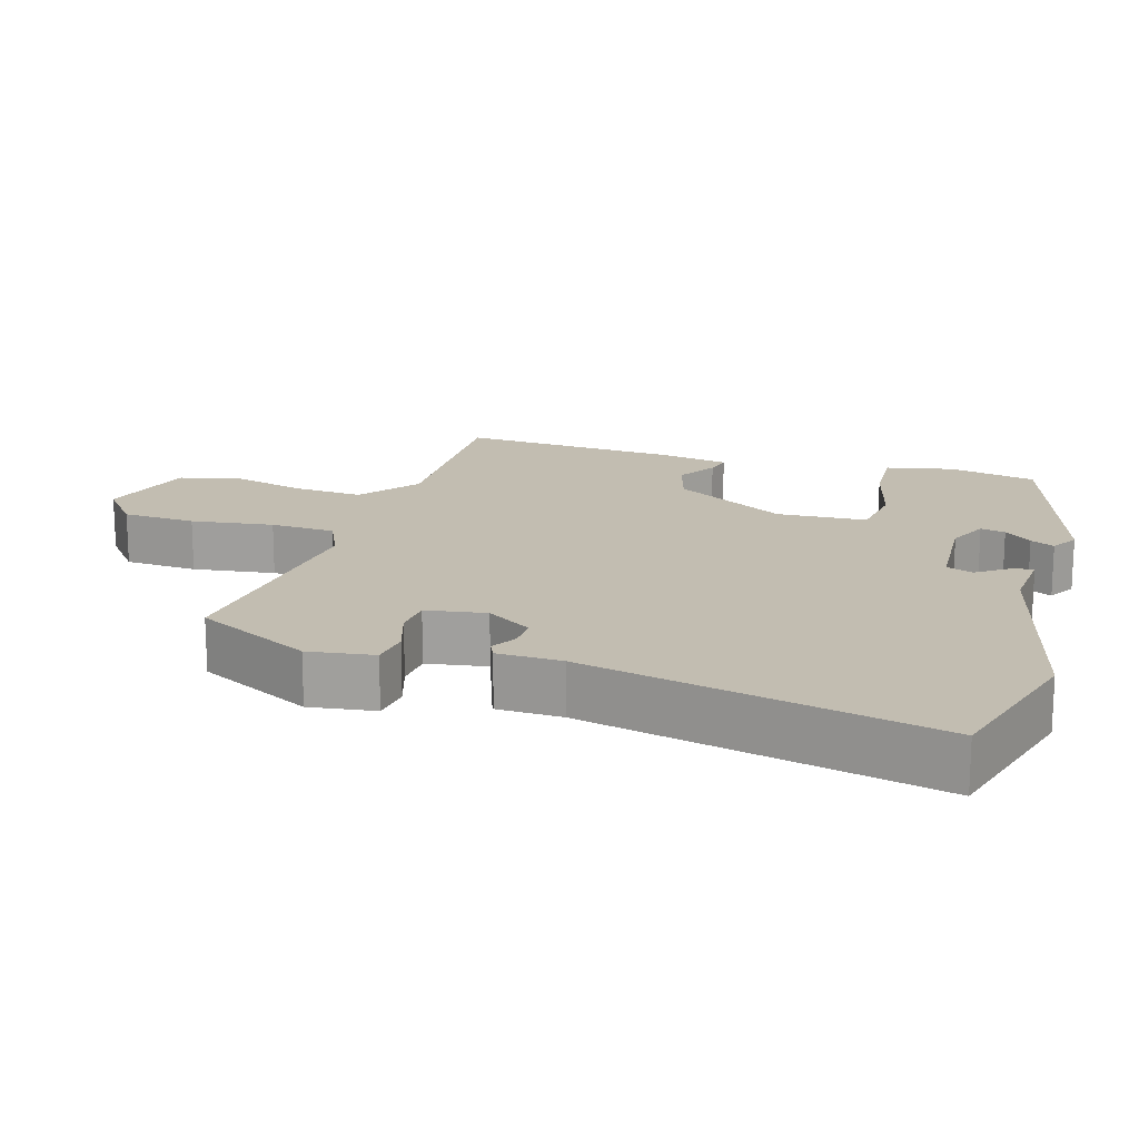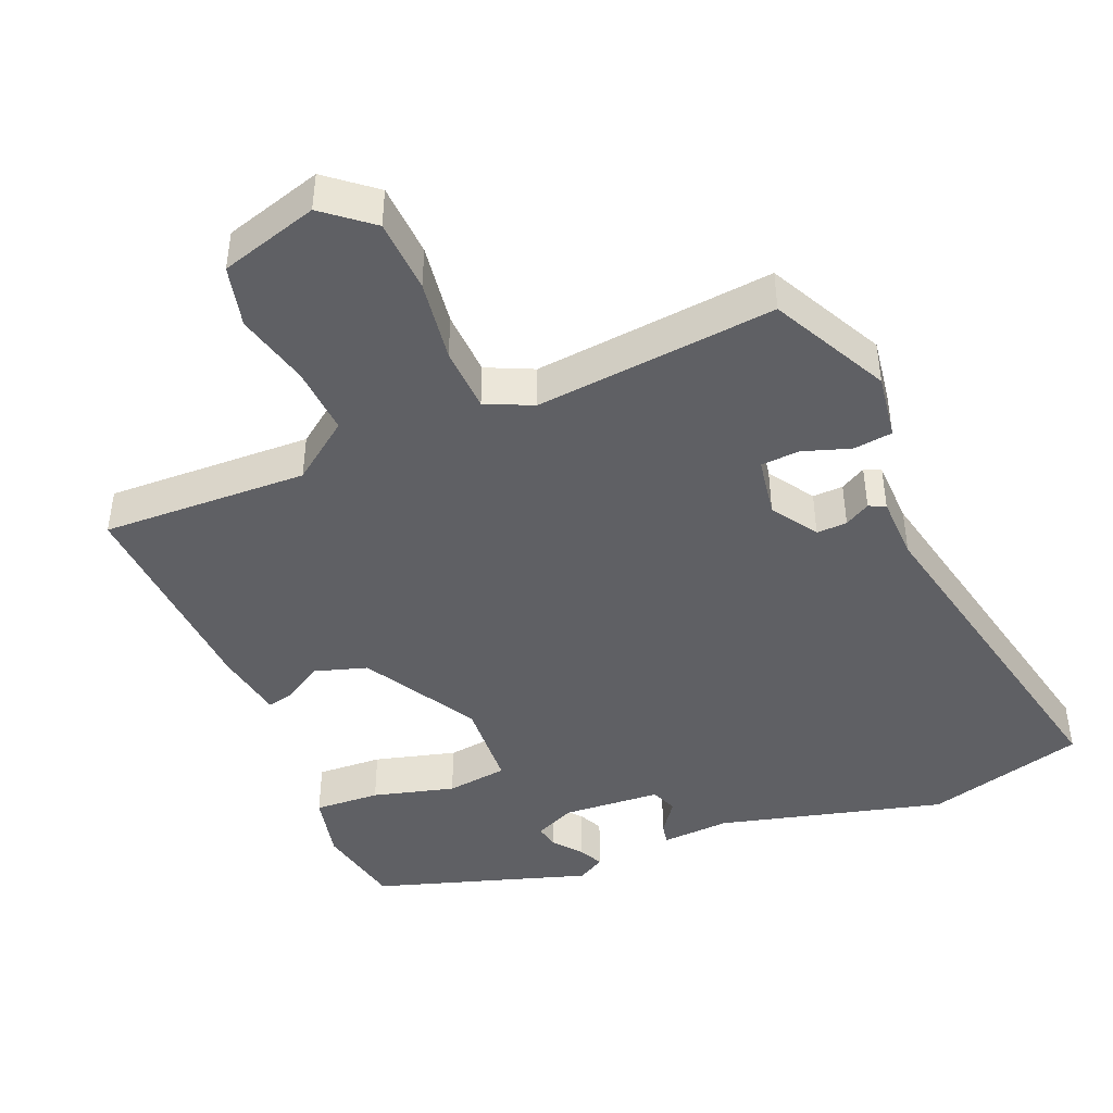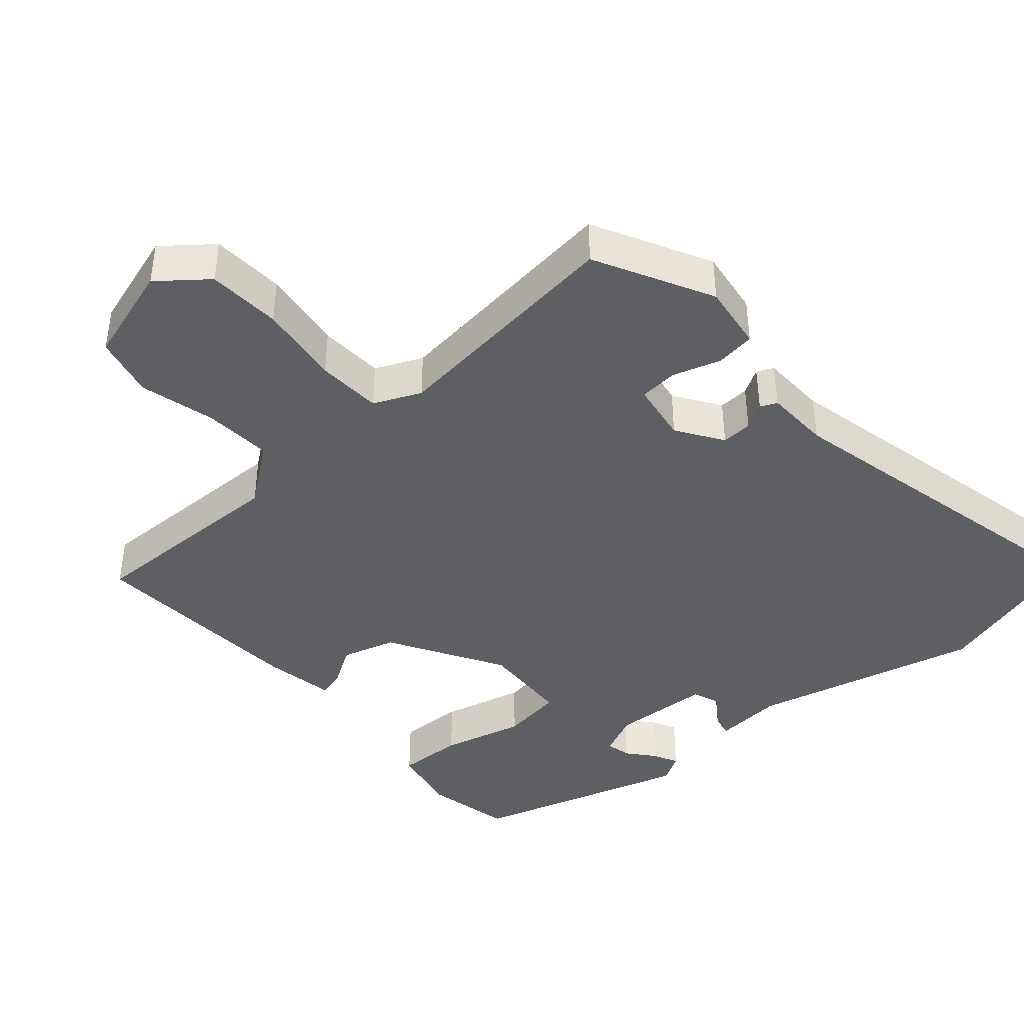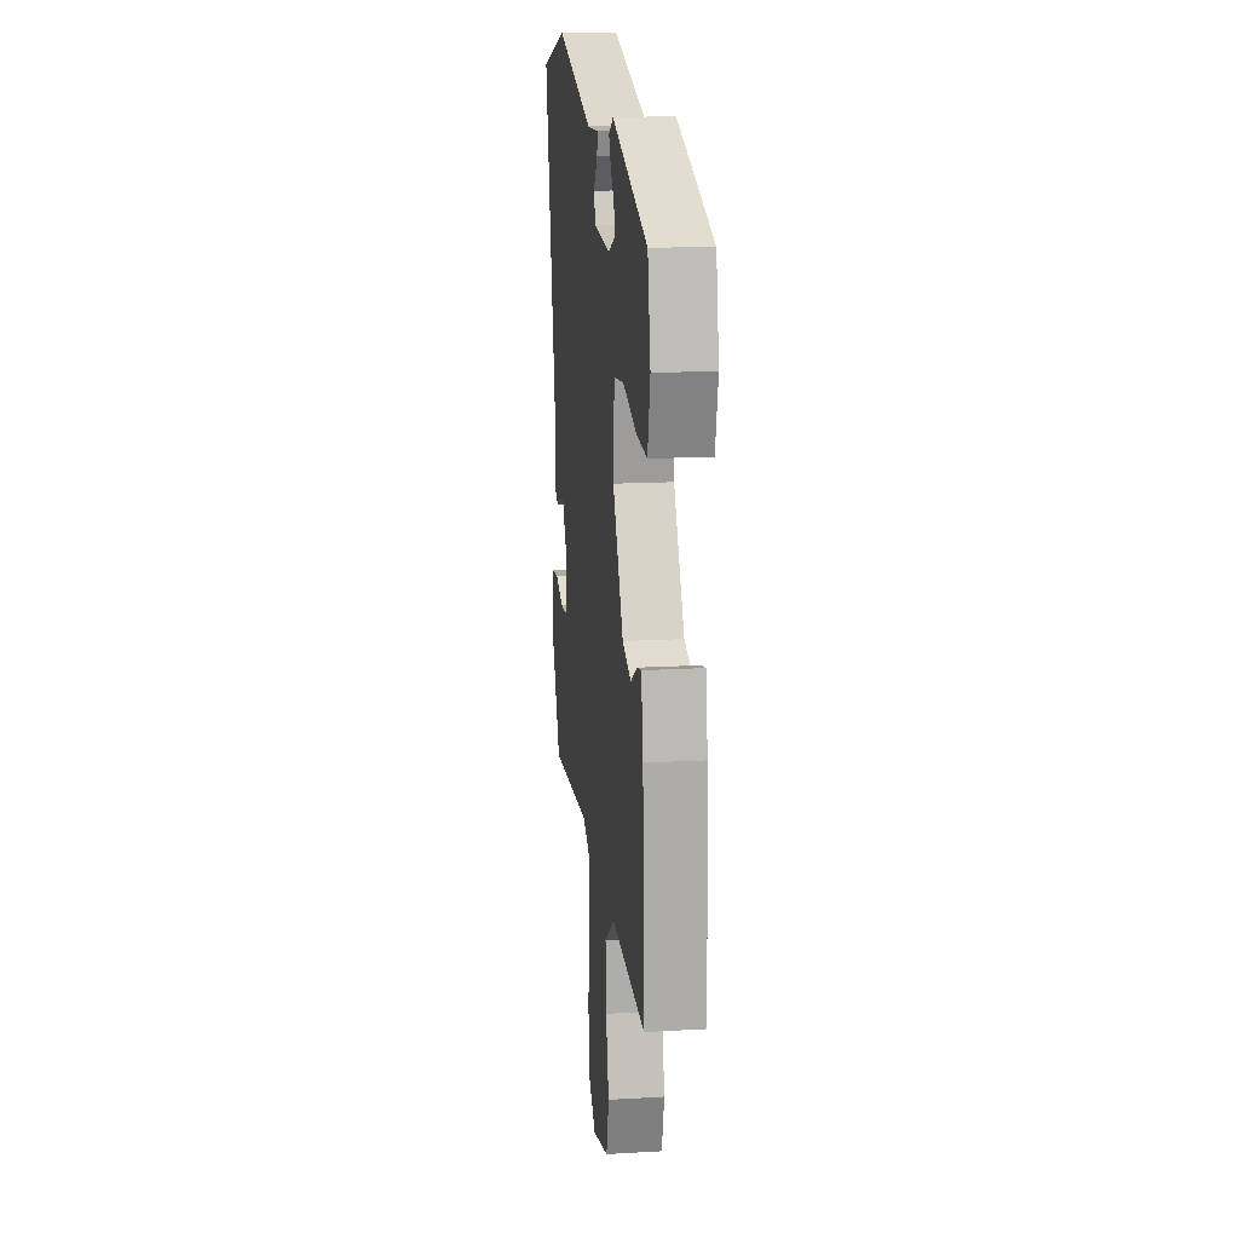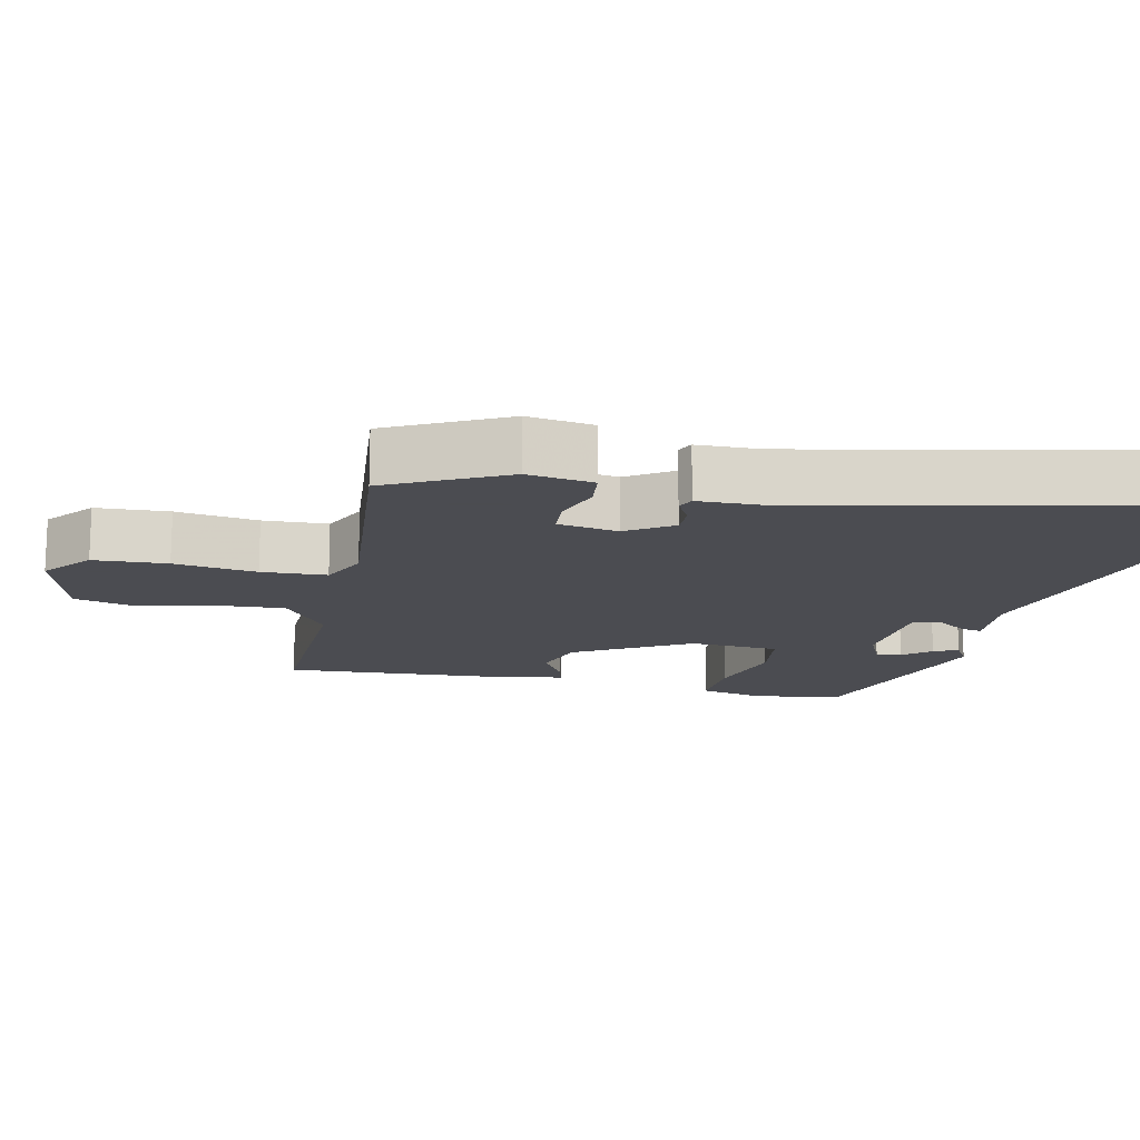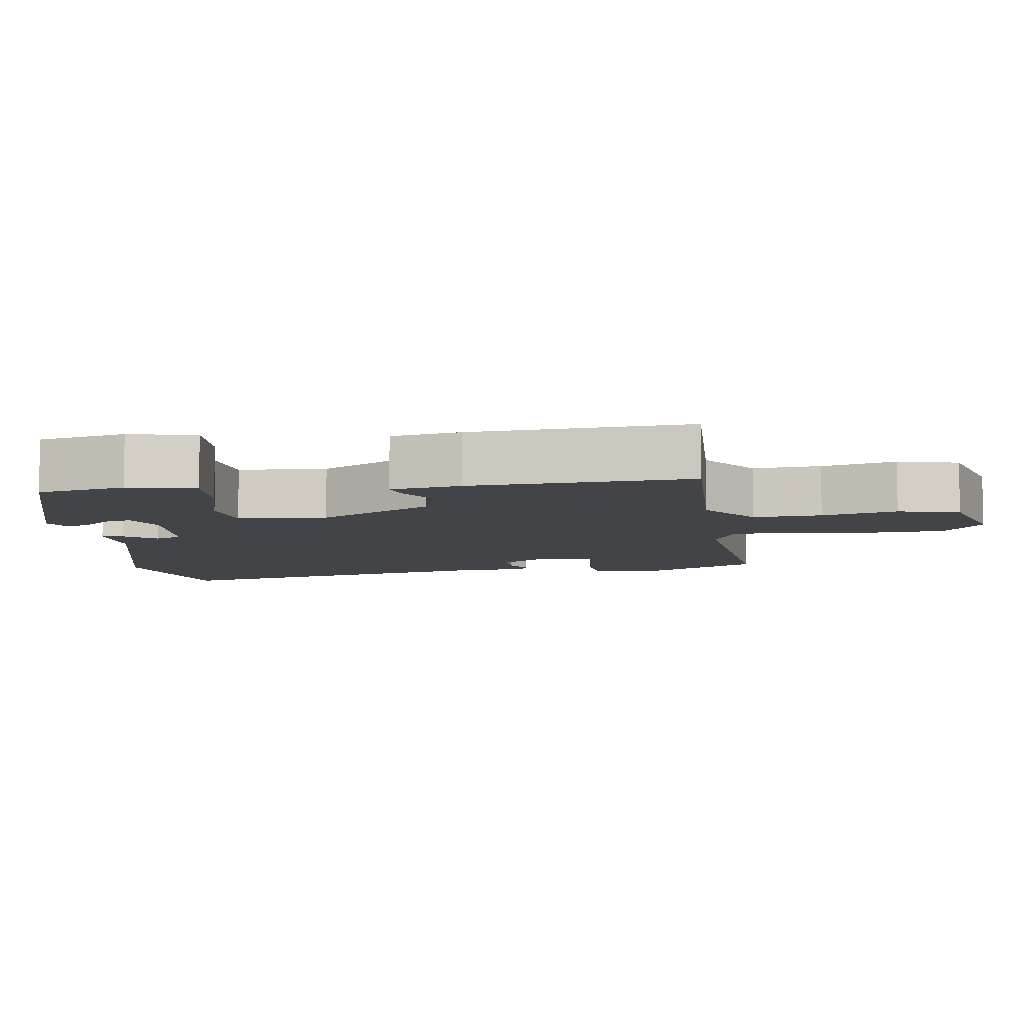
<metadata>
{"format":"obj","ext":"obj","renderer":"f3d","projection":"perspective","resolution":1024,"background":"white","views":[{"elev":17.0,"azim":-72.1,"up":"+Y"},{"elev":-44.1,"azim":-156.7,"up":"+Y"},{"elev":-41.8,"azim":-137.6,"up":"+Y"},{"elev":16.3,"azim":83.2,"up":"+Z"},{"elev":-15.3,"azim":-101.7,"up":"+Y"},{"elev":-7.8,"azim":98.6,"up":"+Y"}]}
</metadata>
<code>
v -0.576 0.07 0.48
v -0.352 0.07 0.539
v -0.036 0.07 0.453
v 0.06 0.07 0.458
v 0.054 0.07 0.428
v 0.021 0.07 0.384
v 0.035 0.07 0.346
v 0.172 0.07 0.335
v 0.23 0.07 0.36
v 0.223 0.07 0.395
v 0.192 0.07 0.434
v 0.176 0.07 0.468
v 0.215 0.07 0.49
v 0.515 0.07 0.391
v 0.539 0.07 0.268
v 0.517 0.07 0.174
v 0.425 0.07 0.18
v 0.311 0.07 0.212
v 0.225 0.07 0.202
v 0.216 0.07 0.076
v 0.306 0.07 -0.085
v 0.38 0.07 -0.109
v 0.436 0.07 -0.076
v 0.472 0.07 -0.068
v 0.488 0.07 -0.167
v 0.503 0.07 -0.475
v 0.214 0.07 -0.462
v 0.13 0.07 -0.523
v 0.135 0.07 -0.619
v 0.16 0.07 -0.724
v 0.138 0.07 -0.81
v 0 0.07 -0.849
v -0.066 0.07 -0.794
v -0.07 0.07 -0.691
v -0.052 0.07 -0.576
v -0.055 0.07 -0.485
v -0.12 0.07 -0.454
v -0.458 0.07 -0.484
v -0.539 0.07 -0.319
v -0.524 0.07 -0.227
v -0.469 0.07 -0.221
v -0.402 0.07 -0.244
v -0.348 0.07 -0.241
v -0.333 0.07 -0.157
v -0.374 0.07 -0.092
v -0.417 0.07 -0.093
v -0.453 0.07 -0.113
v -0.476 0.07 -0.102
v -0.477 0.07 -0.011
v -0.576 0 0.48
v -0.352 0 0.539
v -0.036 0 0.453
v 0.06 0 0.458
v 0.054 0 0.428
v 0.021 0 0.384
v 0.035 0 0.346
v 0.172 0 0.335
v 0.23 0 0.36
v 0.223 0 0.395
v 0.192 0 0.434
v 0.176 0 0.468
v 0.215 0 0.49
v 0.515 0 0.391
v 0.539 0 0.268
v 0.517 0 0.174
v 0.425 0 0.18
v 0.311 0 0.212
v 0.225 0 0.202
v 0.216 0 0.076
v 0.306 0 -0.085
v 0.38 0 -0.109
v 0.436 0 -0.076
v 0.472 0 -0.068
v 0.488 0 -0.167
v 0.503 0 -0.475
v 0.214 0 -0.462
v 0.13 0 -0.523
v 0.135 0 -0.619
v 0.16 0 -0.724
v 0.138 0 -0.81
v 0 0 -0.849
v -0.066 0 -0.794
v -0.07 0 -0.691
v -0.052 0 -0.576
v -0.055 0 -0.485
v -0.12 0 -0.454
v -0.458 0 -0.484
v -0.539 0 -0.319
v -0.524 0 -0.227
v -0.469 0 -0.221
v -0.402 0 -0.244
v -0.348 0 -0.241
v -0.333 0 -0.157
v -0.374 0 -0.092
v -0.417 0 -0.093
v -0.453 0 -0.113
v -0.476 0 -0.102
v -0.477 0 -0.011
f 46 47 48 49
f 45 46 49 1
f 44 45 1 2
f 39 40 41 42
f 37 38 39 42
f 36 37 42 43
f 32 33 34 35
f 32 35 36
f 29 30 31 32
f 28 29 32 36
f 27 28 36 43
f 22 23 24 25
f 21 22 25 26
f 20 21 26 27
f 15 16 17 18
f 15 18 19
f 14 15 19
f 10 11 12 13
f 9 10 13 14
f 8 9 14 19
f 3 4 5 6
f 44 2 3 6
f 44 6 7
f 20 27 43 44
f 19 20 44
f 7 8 19 44
f 98 97 96 95
f 50 98 95 94
f 51 50 94 93
f 91 90 89 88
f 91 88 87 86
f 92 91 86 85
f 84 83 82 81
f 85 84 81
f 81 80 79 78
f 85 81 78 77
f 92 85 77 76
f 74 73 72 71
f 75 74 71 70
f 76 75 70 69
f 67 66 65 64
f 68 67 64
f 68 64 63
f 62 61 60 59
f 63 62 59 58
f 68 63 58 57
f 55 54 53 52
f 55 52 51 93
f 56 55 93
f 93 92 76 69
f 93 69 68
f 93 68 57 56
f 1 50 51 2
f 2 51 52 3
f 3 52 53 4
f 4 53 54 5
f 5 54 55 6
f 6 55 56 7
f 7 56 57 8
f 8 57 58 9
f 9 58 59 10
f 10 59 60 11
f 11 60 61 12
f 12 61 62 13
f 13 62 63 14
f 14 63 64 15
f 15 64 65 16
f 16 65 66 17
f 17 66 67 18
f 18 67 68 19
f 19 68 69 20
f 20 69 70 21
f 21 70 71 22
f 22 71 72 23
f 23 72 73 24
f 24 73 74 25
f 25 74 75 26
f 26 75 76 27
f 27 76 77 28
f 28 77 78 29
f 29 78 79 30
f 30 79 80 31
f 31 80 81 32
f 32 81 82 33
f 33 82 83 34
f 34 83 84 35
f 35 84 85 36
f 36 85 86 37
f 37 86 87 38
f 38 87 88 39
f 39 88 89 40
f 40 89 90 41
f 41 90 91 42
f 42 91 92 43
f 43 92 93 44
f 44 93 94 45
f 45 94 95 46
f 46 95 96 47
f 47 96 97 48
f 48 97 98 49
f 49 98 50 1

</code>
